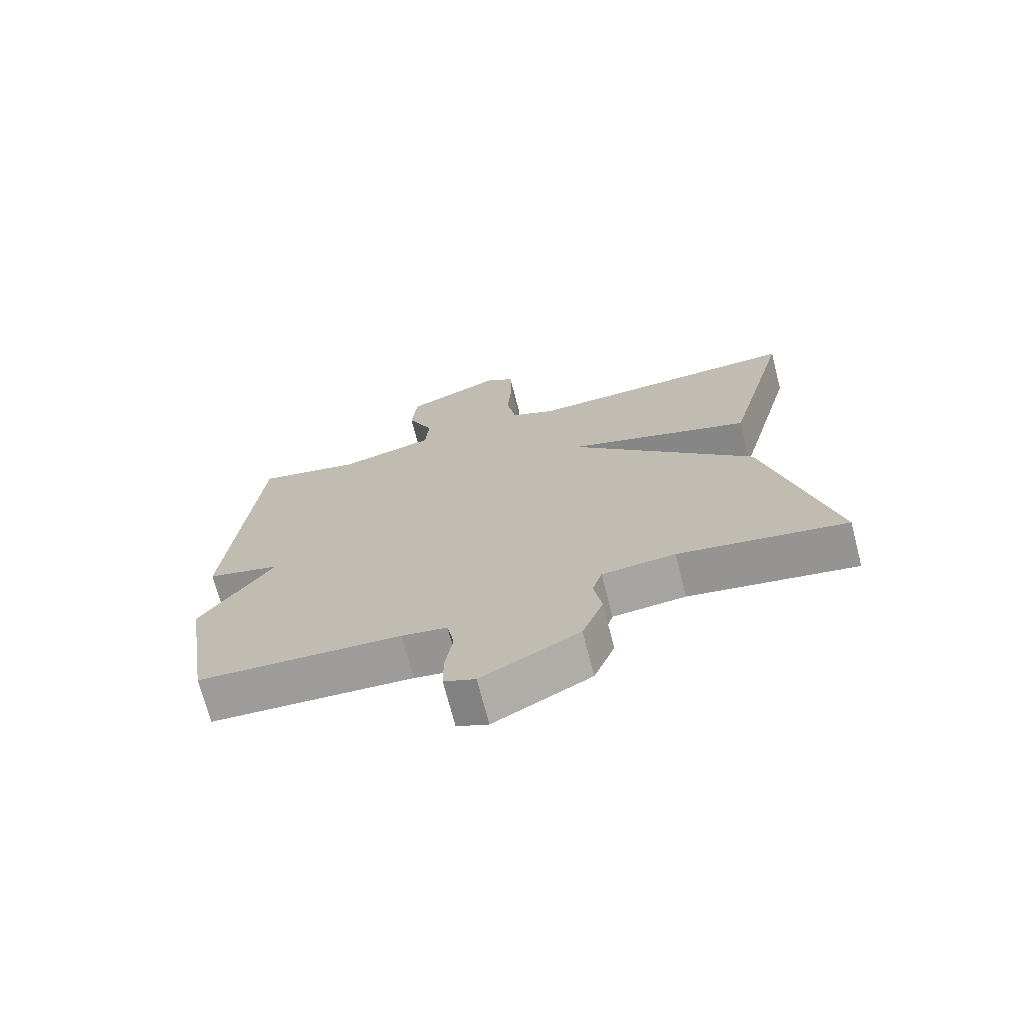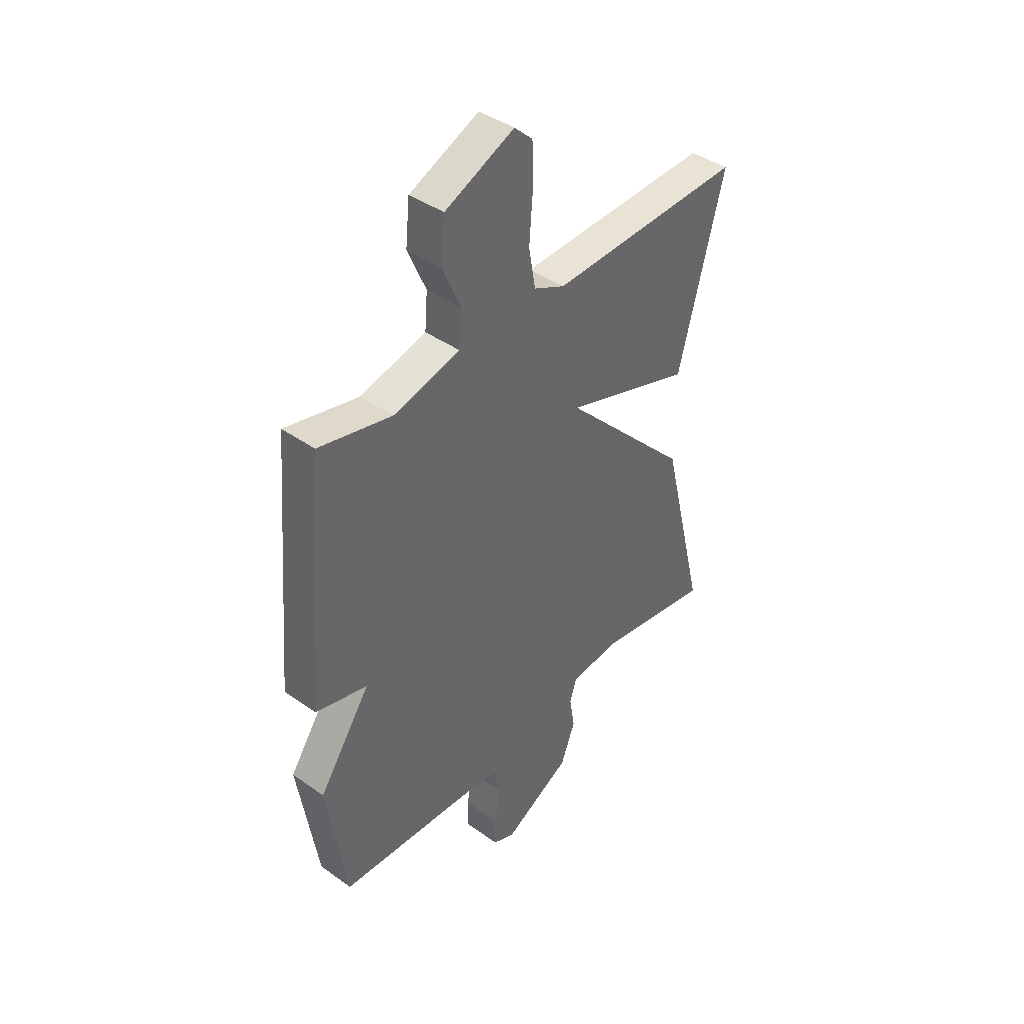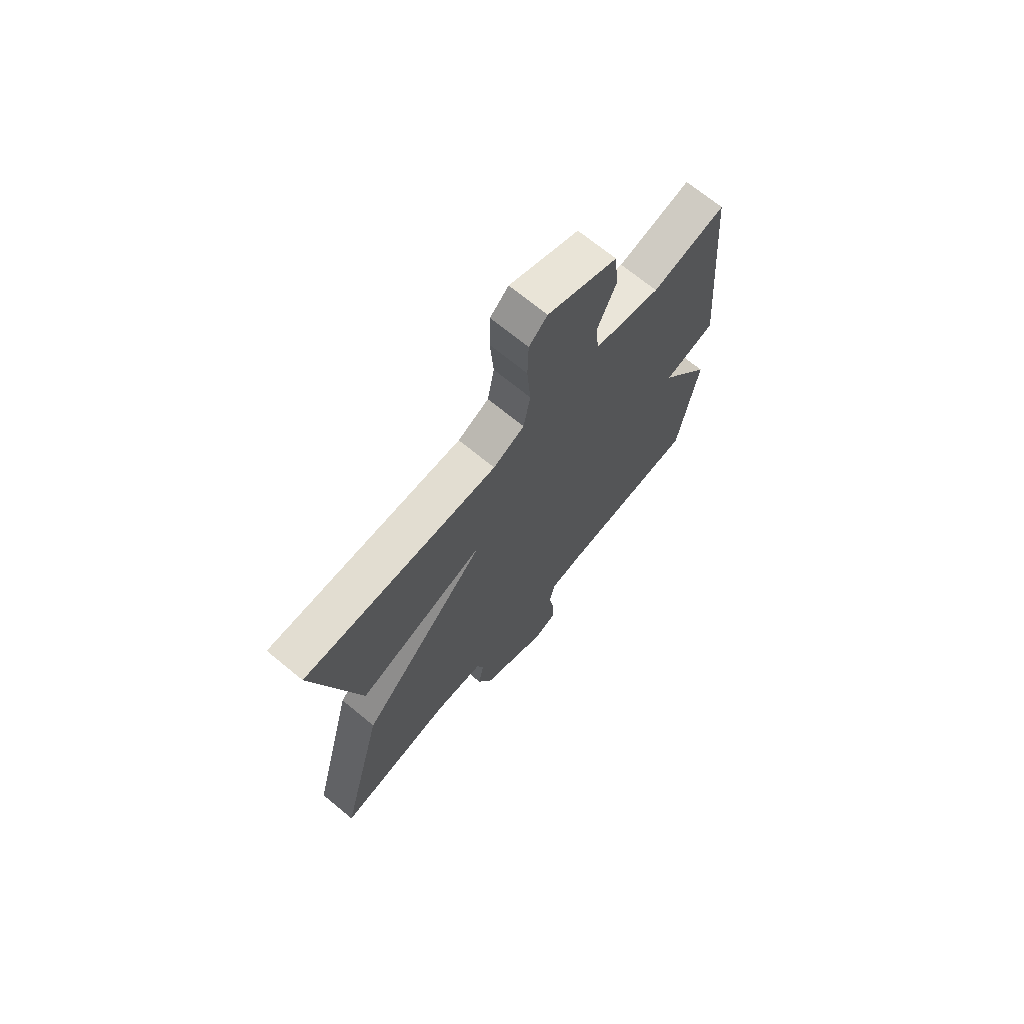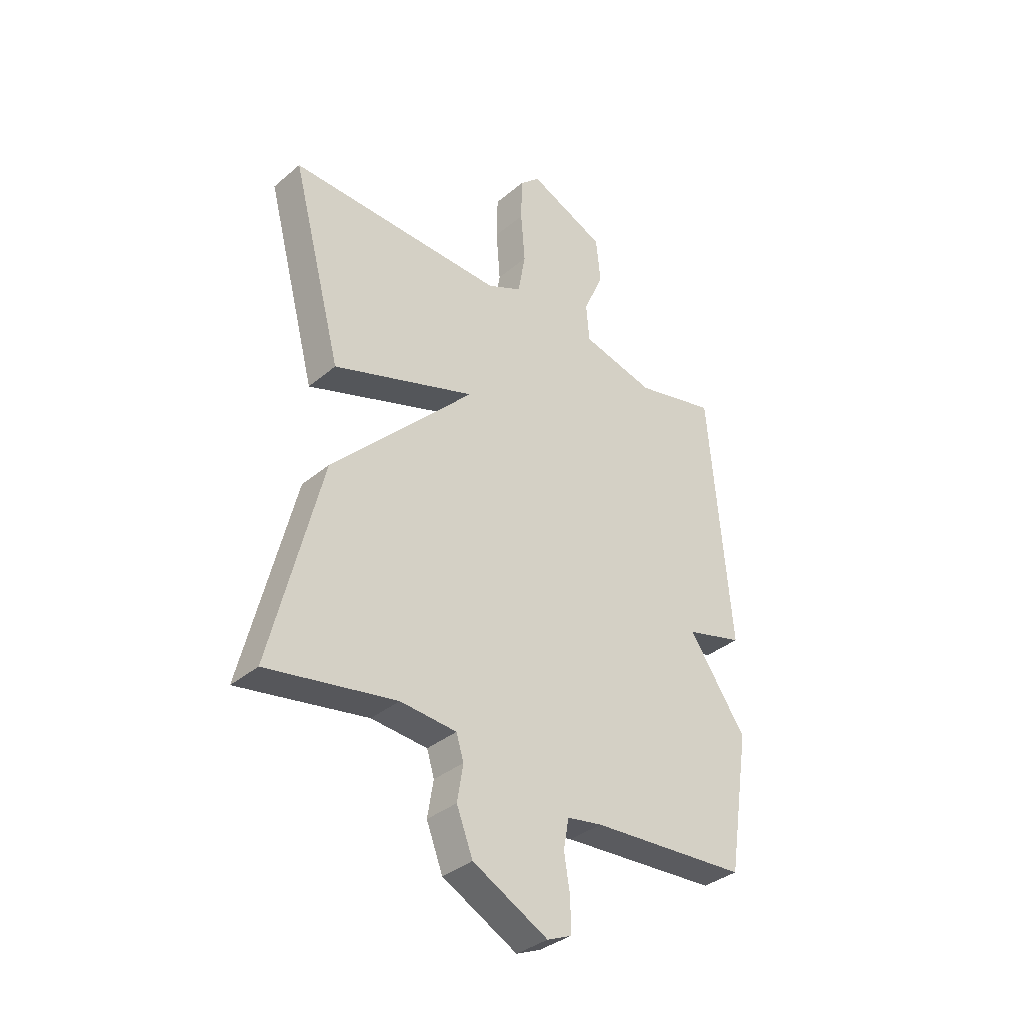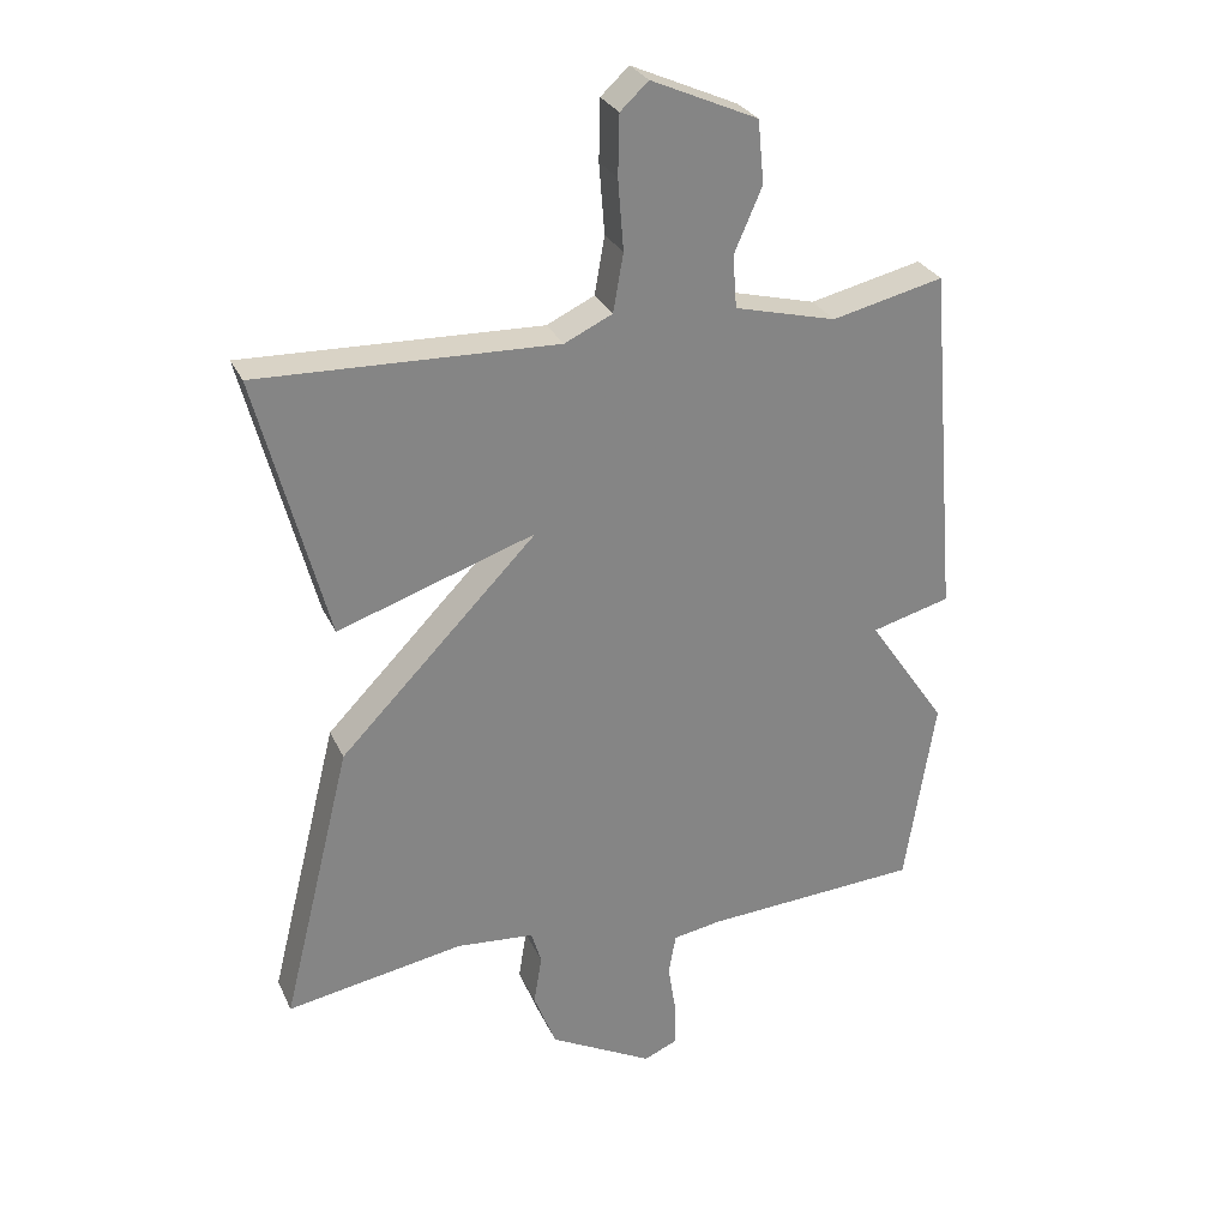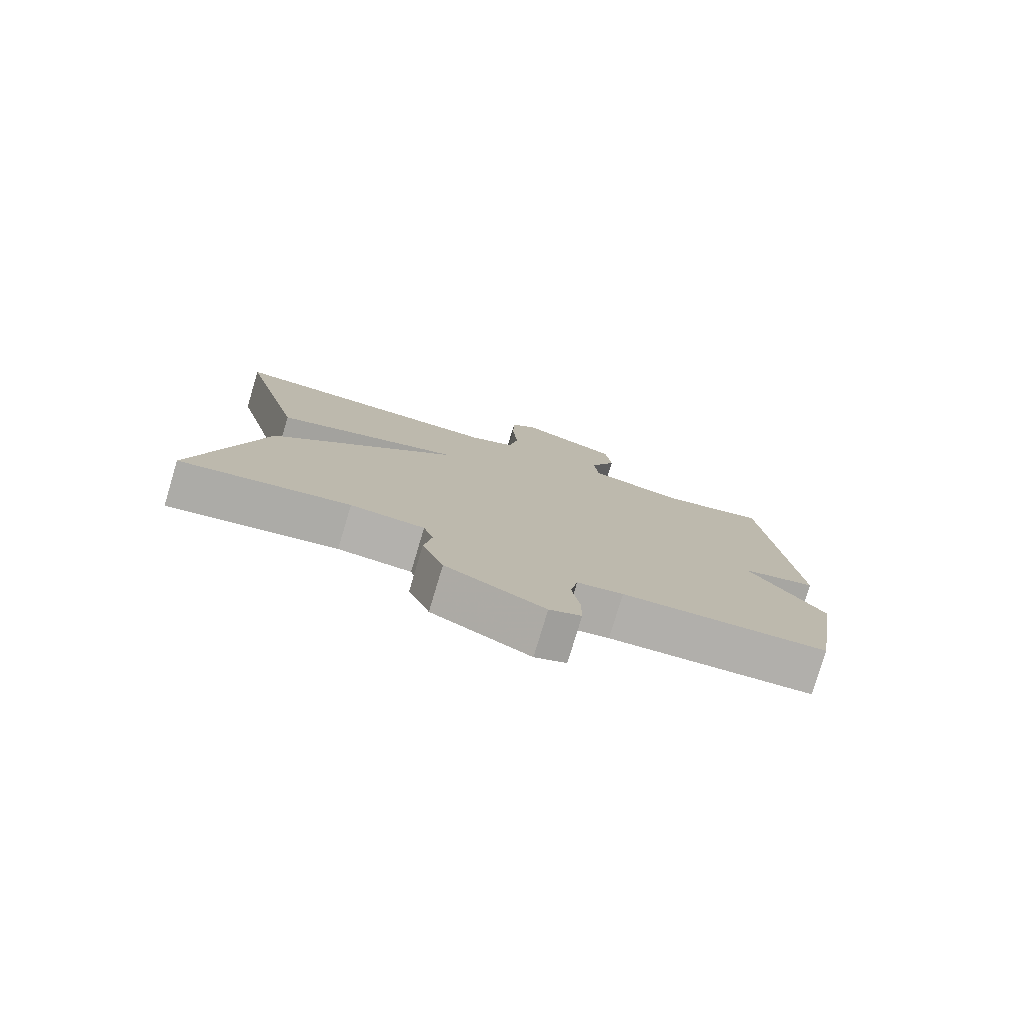
<metadata>
{"format":"obj","ext":"obj","renderer":"f3d","projection":"perspective","resolution":1024,"background":"white","views":[{"elev":-71.5,"azim":-165.5,"up":"+Z"},{"elev":41.3,"azim":130.7,"up":"+Z"},{"elev":70.3,"azim":-50.5,"up":"+Z"},{"elev":-35.4,"azim":-42.1,"up":"+Z"},{"elev":28.6,"azim":-21.1,"up":"+Z"},{"elev":-78.8,"azim":-16.7,"up":"+Z"}]}
</metadata>
<code>
v 0.5 0.07 -0.5
v 0.182 0.07 -0.519
v 0.111 0.07 -0.531
v 0.1 0.07 -0.591
v 0.112 0.07 -0.668
v 0.112 0.07 -0.732
v 0.063 0.07 -0.753
v -0.089 0.07 -0.672
v -0.122 0.07 -0.587
v -0.11 0.07 -0.514
v -0.125 0.07 -0.465
v -0.239 0.07 -0.455
v -0.5 0.07 -0.5
v -0.398 0.07 -0.088
v -0.108 0.07 0.209
v -0.398 0.07 0.112
v -0.5 0.07 0.5
v -0.063 0.07 0.485
v 0.007 0.07 0.518
v 0.022 0.07 0.603
v 0.014 0.07 0.706
v 0.016 0.07 0.794
v 0.057 0.07 0.832
v 0.213 0.07 0.763
v 0.222 0.07 0.671
v 0.181 0.07 0.577
v 0.187 0.07 0.5
v 0.336 0.07 0.462
v 0.5 0.07 0.5
v 0.544 0.07 -0.019
v 0.428 0.07 -0.05
v 0.544 0.07 -0.219
v 0.5 0 -0.5
v 0.182 0 -0.519
v 0.111 0 -0.531
v 0.1 0 -0.591
v 0.112 0 -0.668
v 0.112 0 -0.732
v 0.063 0 -0.753
v -0.089 0 -0.672
v -0.122 0 -0.587
v -0.11 0 -0.514
v -0.125 0 -0.465
v -0.239 0 -0.455
v -0.5 0 -0.5
v -0.398 0 -0.088
v -0.108 0 0.209
v -0.398 0 0.112
v -0.5 0 0.5
v -0.063 0 0.485
v 0.007 0 0.518
v 0.022 0 0.603
v 0.014 0 0.706
v 0.016 0 0.794
v 0.057 0 0.832
v 0.213 0 0.763
v 0.222 0 0.671
v 0.181 0 0.577
v 0.187 0 0.5
v 0.336 0 0.462
v 0.5 0 0.5
v 0.544 0 -0.019
v 0.428 0 -0.05
v 0.544 0 -0.219
f 31 32 1 2
f 28 29 30 31
f 31 2 3
f 28 31 3
f 27 28 3
f 26 27 3 4
f 24 25 26
f 23 24 26
f 22 23 26
f 21 22 26
f 20 21 26
f 19 20 26 4
f 18 19 4
f 15 16 17 18
f 15 18 4
f 12 13 14 15
f 11 12 15
f 5 6 7
f 4 5 7
f 15 4 7
f 11 15 7
f 10 11 7
f 7 8 9 10
f 34 33 64 63
f 63 62 61 60
f 35 34 63
f 35 63 60
f 35 60 59
f 36 35 59 58
f 58 57 56
f 58 56 55
f 58 55 54
f 58 54 53
f 58 53 52
f 36 58 52 51
f 36 51 50
f 50 49 48 47
f 36 50 47
f 47 46 45 44
f 47 44 43
f 39 38 37
f 39 37 36
f 39 36 47
f 39 47 43
f 39 43 42
f 42 41 40 39
f 1 33 34 2
f 2 34 35 3
f 3 35 36 4
f 4 36 37 5
f 5 37 38 6
f 6 38 39 7
f 7 39 40 8
f 8 40 41 9
f 9 41 42 10
f 10 42 43 11
f 11 43 44 12
f 12 44 45 13
f 13 45 46 14
f 14 46 47 15
f 15 47 48 16
f 16 48 49 17
f 17 49 50 18
f 18 50 51 19
f 19 51 52 20
f 20 52 53 21
f 21 53 54 22
f 22 54 55 23
f 23 55 56 24
f 24 56 57 25
f 25 57 58 26
f 26 58 59 27
f 27 59 60 28
f 28 60 61 29
f 29 61 62 30
f 30 62 63 31
f 31 63 64 32
f 32 64 33 1

</code>
